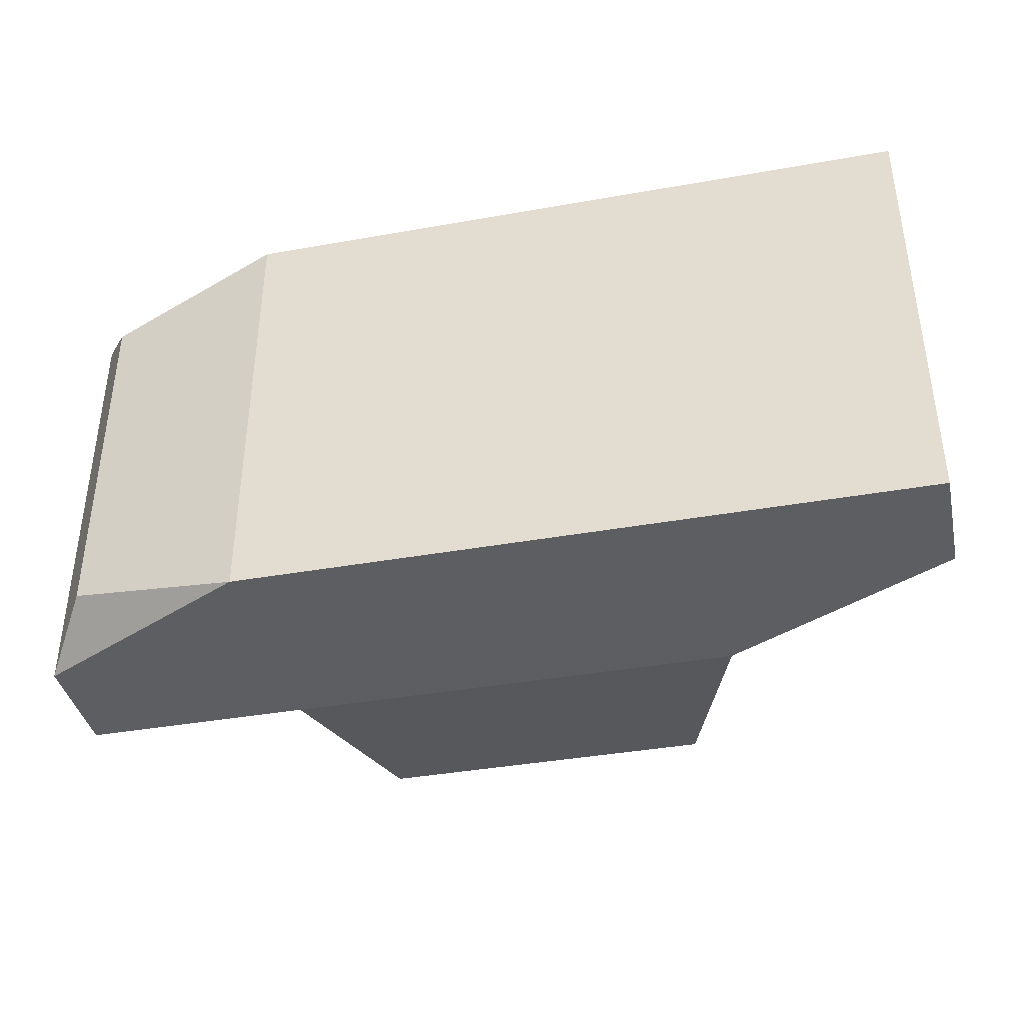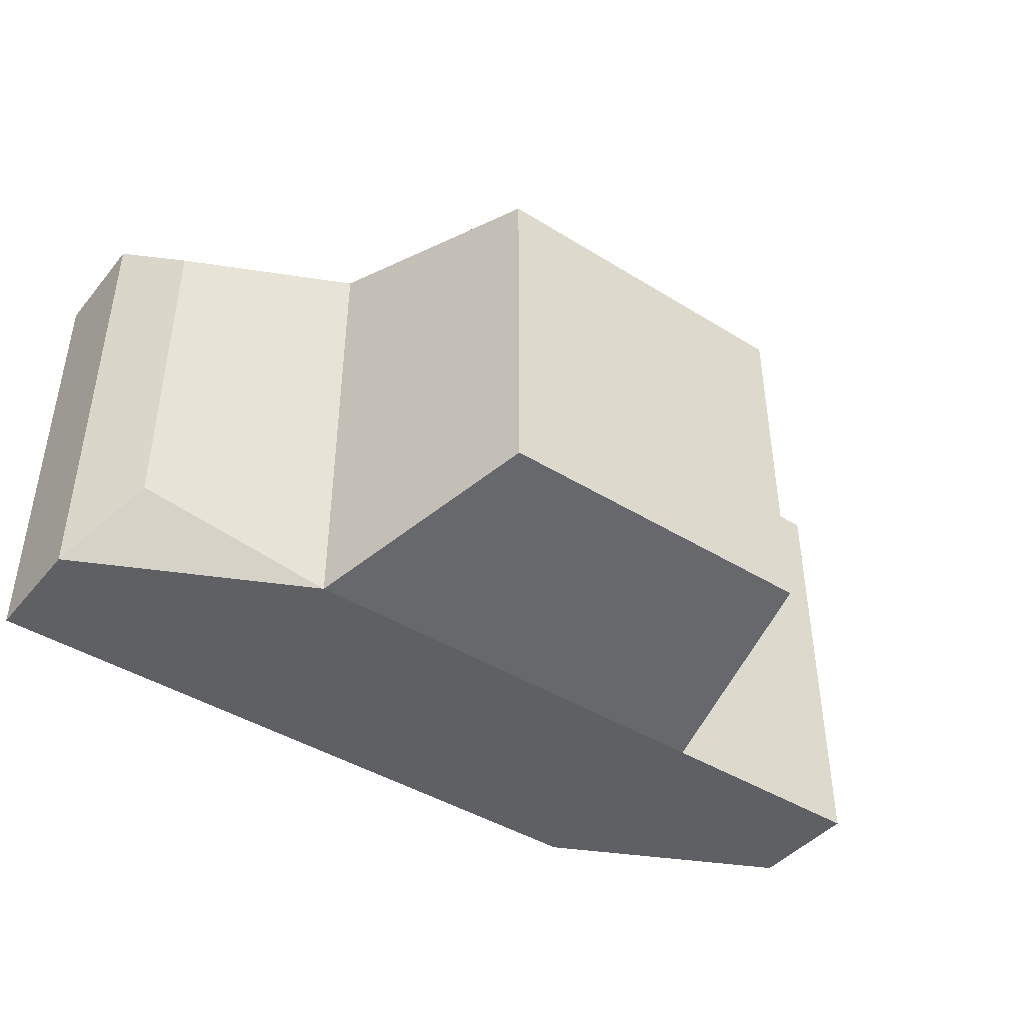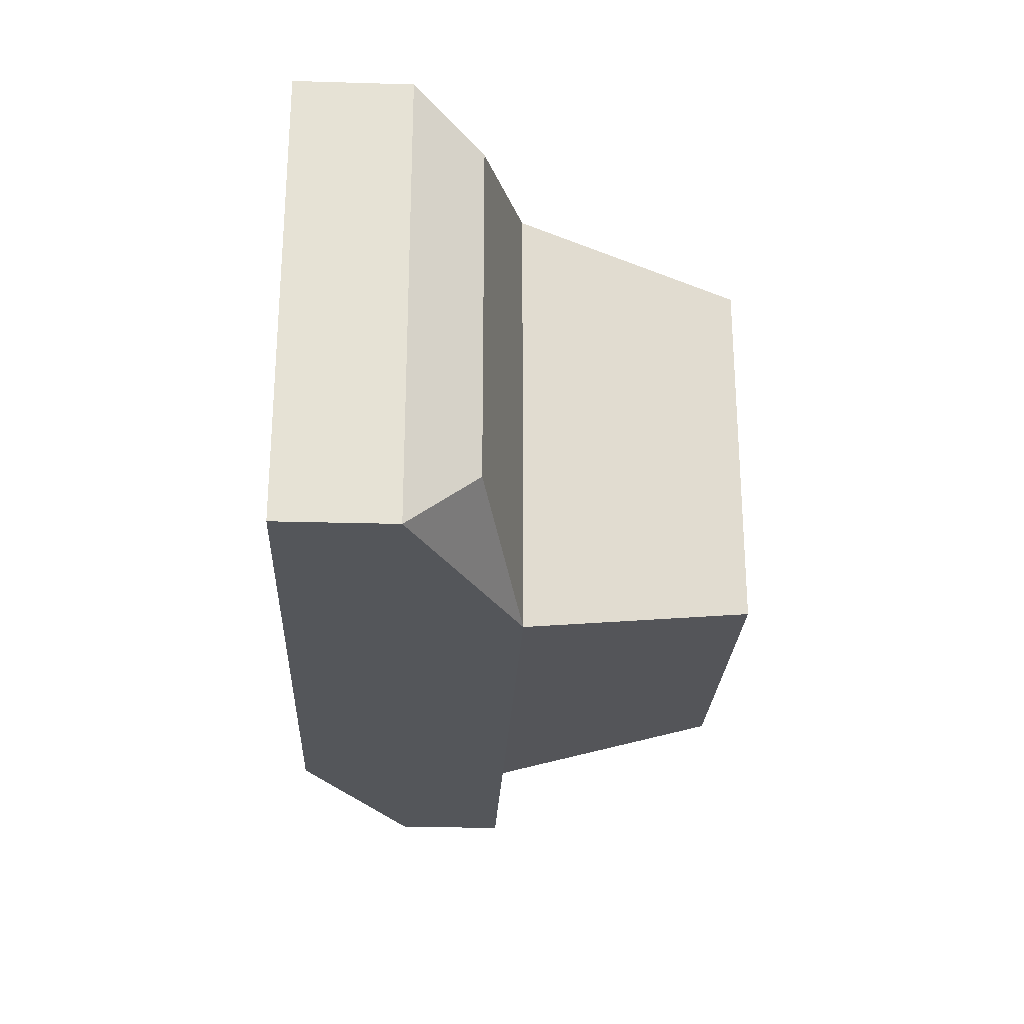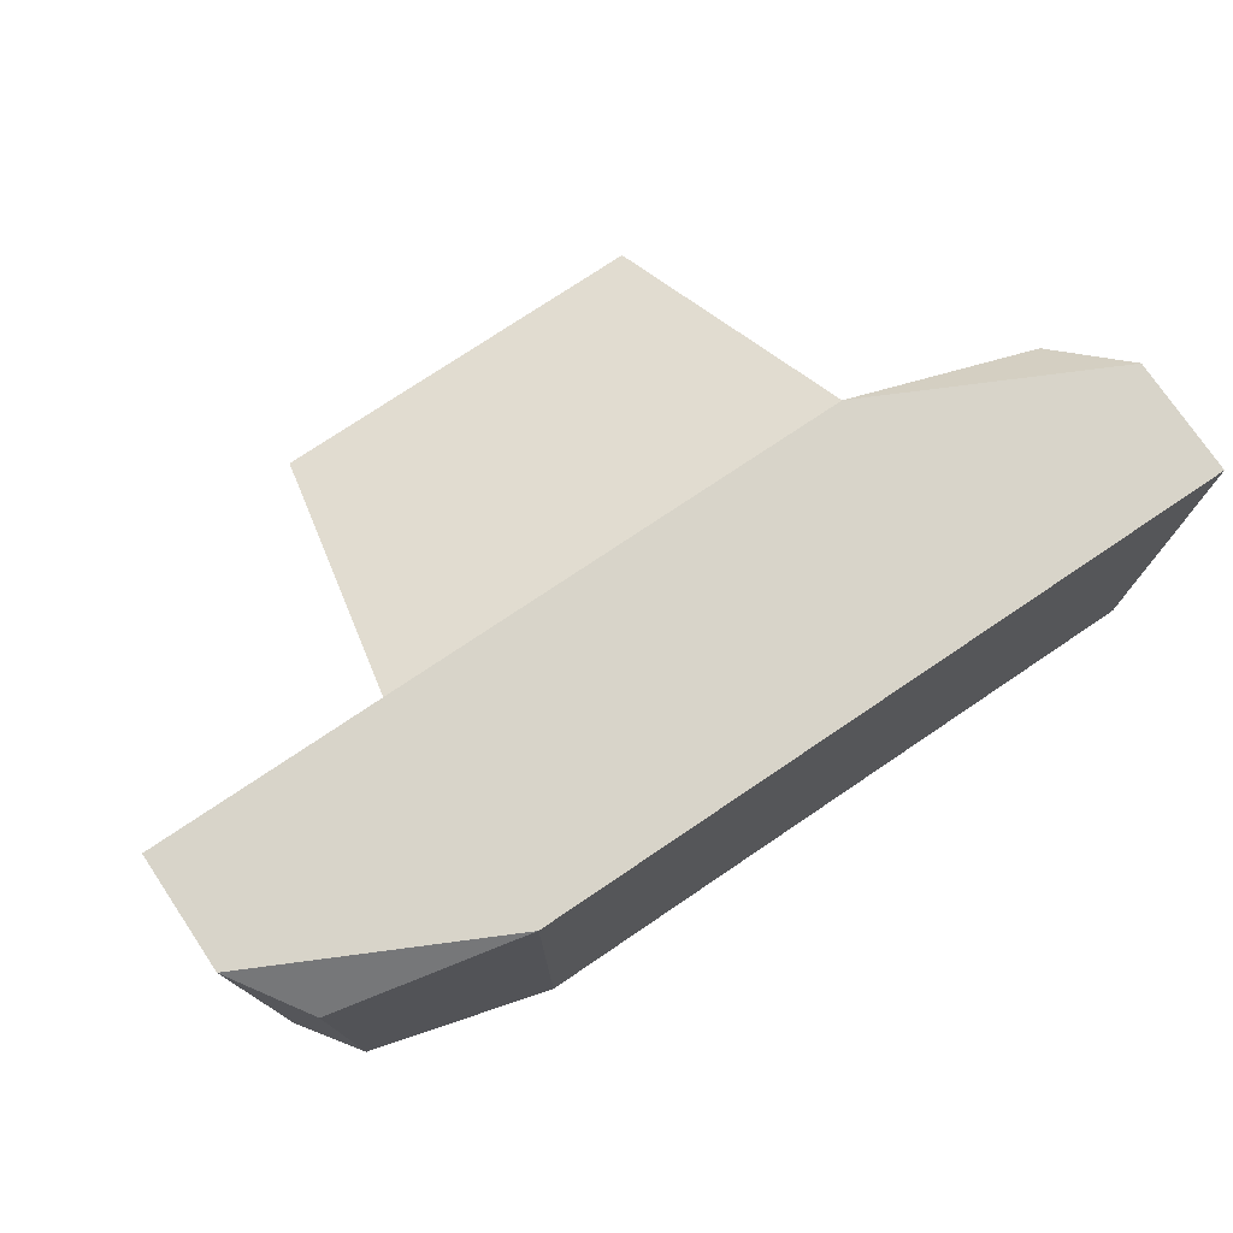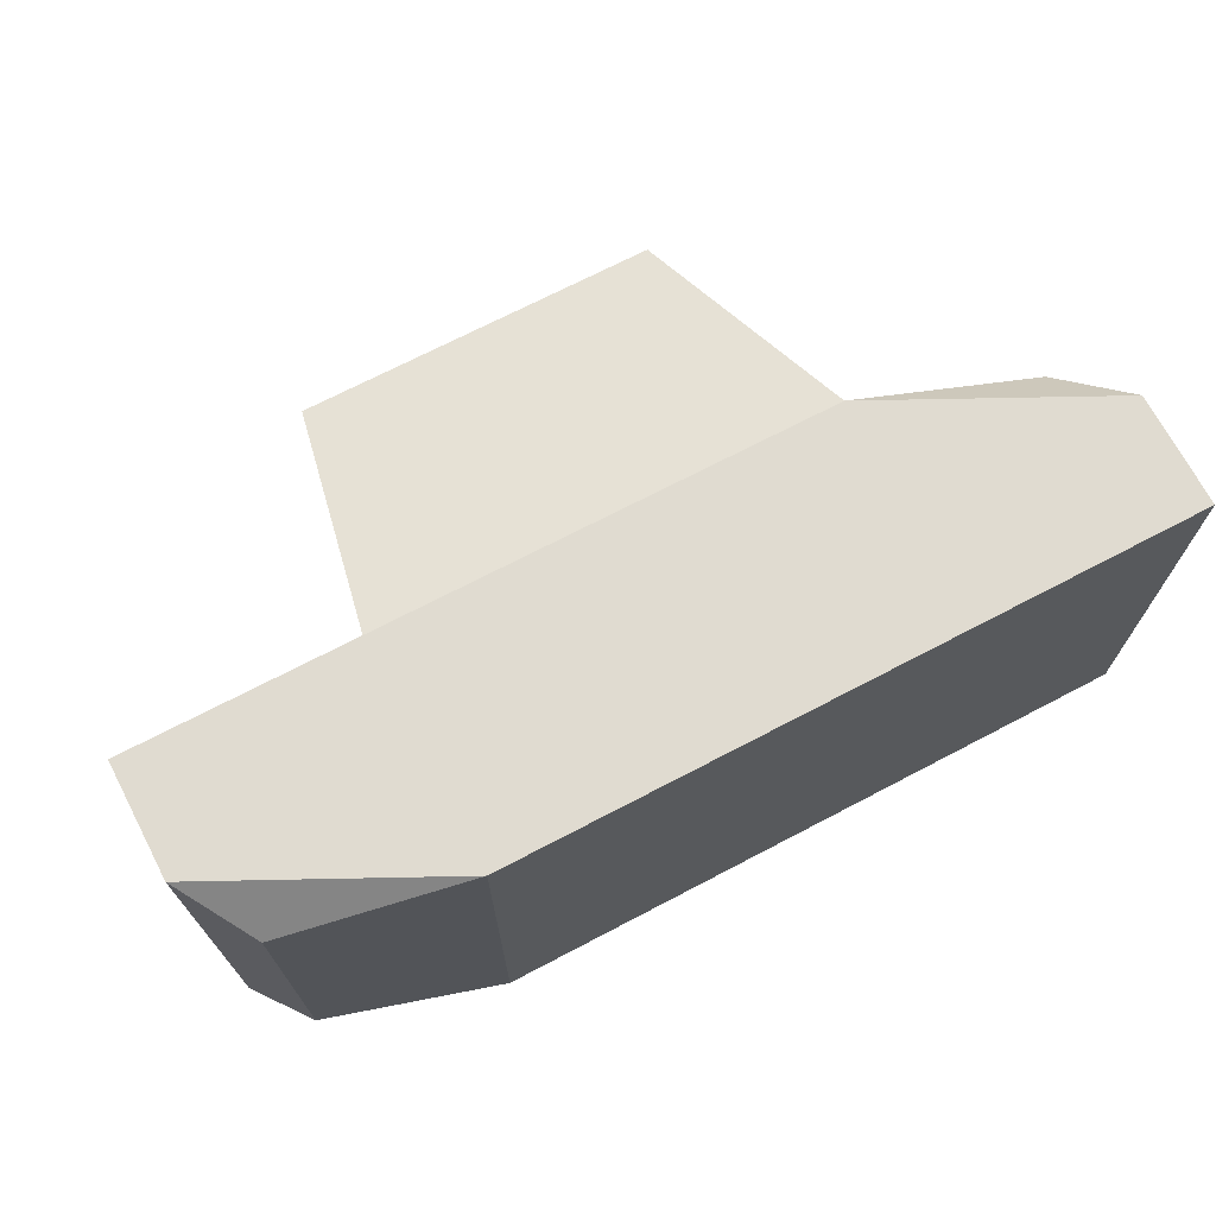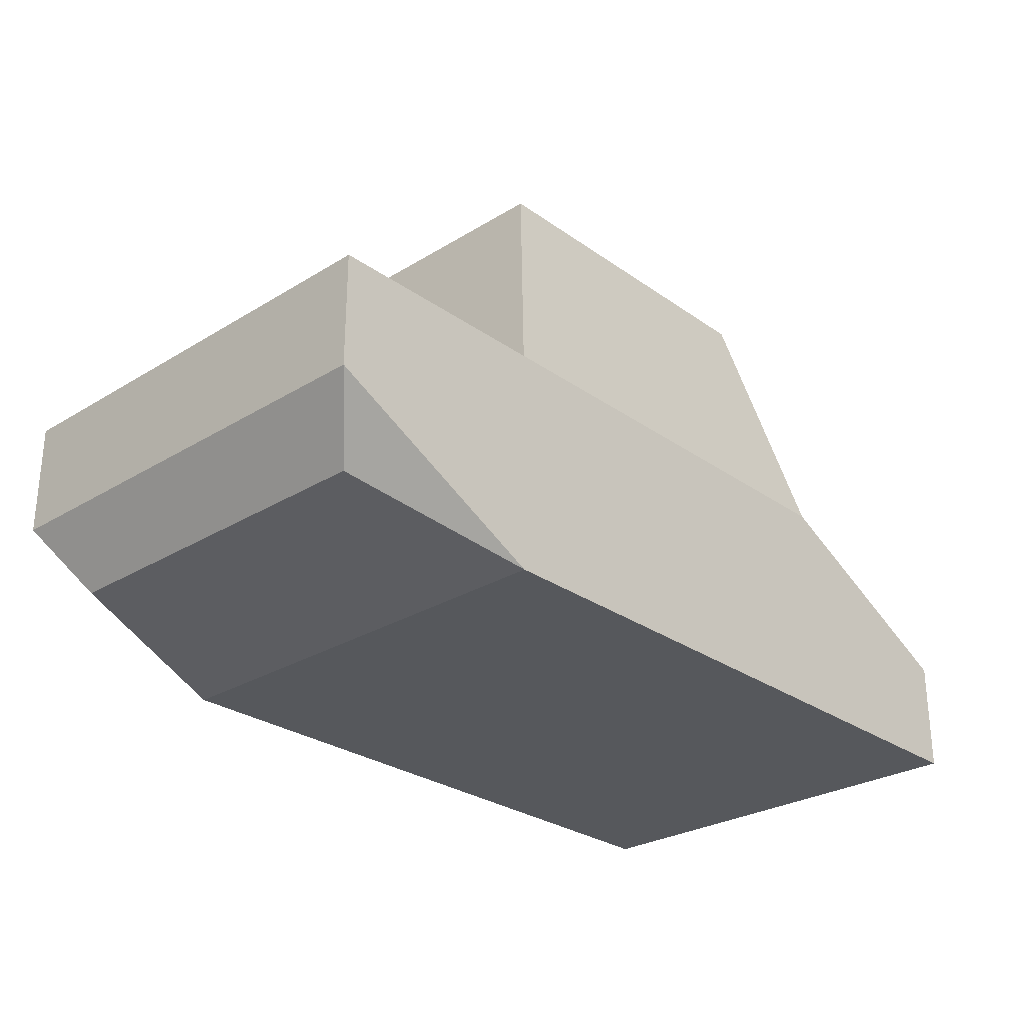
<metadata>
{"format":"obj","ext":"obj","renderer":"f3d","projection":"perspective","resolution":1024,"background":"white","views":[{"elev":-39.2,"azim":12.5,"up":"+Z"},{"elev":-42.9,"azim":143.6,"up":"+Z"},{"elev":-25.2,"azim":87.3,"up":"+Z"},{"elev":75.3,"azim":-34.0,"up":"+Z"},{"elev":70.2,"azim":-27.7,"up":"+Z"},{"elev":-27.7,"azim":-47.0,"up":"+Y"}]}
</metadata>
<code>
o Cube
v -2 0.5 1
v -2 1 1
v -2 0.5 -1
v -2 1 -1
v 2 0.5 1
v 1.8 0.8 0.8
v 2 0.5 -1
v 1.8 0.8 -0.7
v 1 0.5 -1
v 0 0.5 -1
v -1 0.5 -1
v -1 1 -1
v 0 1 -1
v 1 1 -1
v -1 0.5 1
v 0 0.5 1
v 1 0.5 1
v 1 1 1
v 0 1 1
v -1 1 1
v -0.8 2 -0.8
v 0 2 -0.8
v 0.7 2 -0.8
v 0.7 2 0.8
v 0 2 0.8
v -0.8 2 0.8
v -1.8 0.2 0.8
v -1.8 0.2 -0.8
v 2 0 1
v 2 0 -1
v 1 0 -1
v 0 0 -1
v -1 0 -1
v -1 0 1
v 0 0 1
v 1 0 1
f 1 2 4 3
f 8 7 14
f 7 8 6 5
f 15 20 2 1
f 28 3 33
f 12 4 2 20
f 8 14 18 6
f 12 20 26 21
f 14 13 22 23
f 11 10 32 33
f 7 5 29 30
f 1 3 28 27
f 17 5 18
f 17 18 19 16
f 16 19 20 15
f 3 4 12 11
f 11 12 13 10
f 10 13 14 9
f 23 22 25 24
f 22 21 26 25
f 18 14 23 24
f 19 18 24 25
f 13 12 21 22
f 20 19 25 26
f 31 30 29 36
f 28 33 34 27
f 33 32 35 34
f 32 31 36 35
f 11 33 3
f 9 7 30 31
f 16 15 34 35
f 10 9 31 32
f 17 16 35 36
f 5 17 36 29
f 5 6 18
f 7 9 14
f 1 27 34
f 15 1 34

</code>
